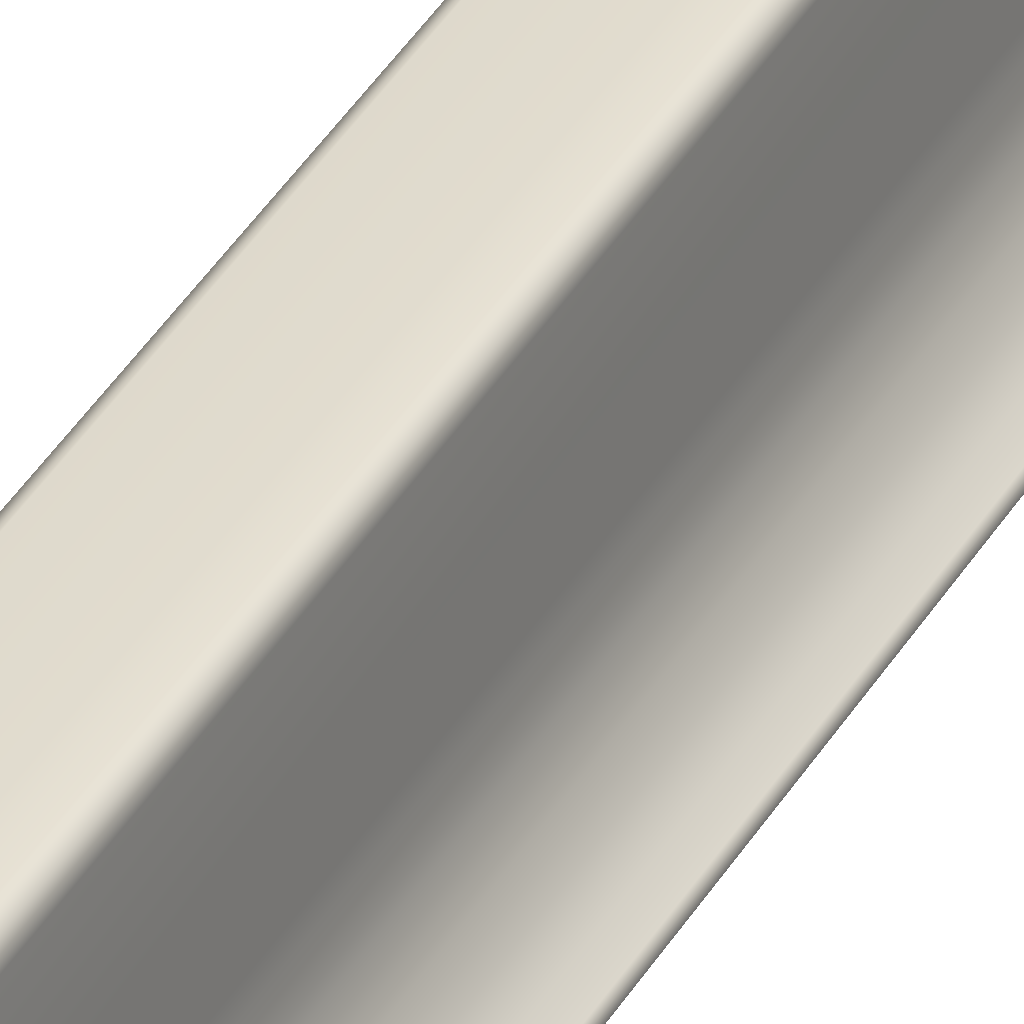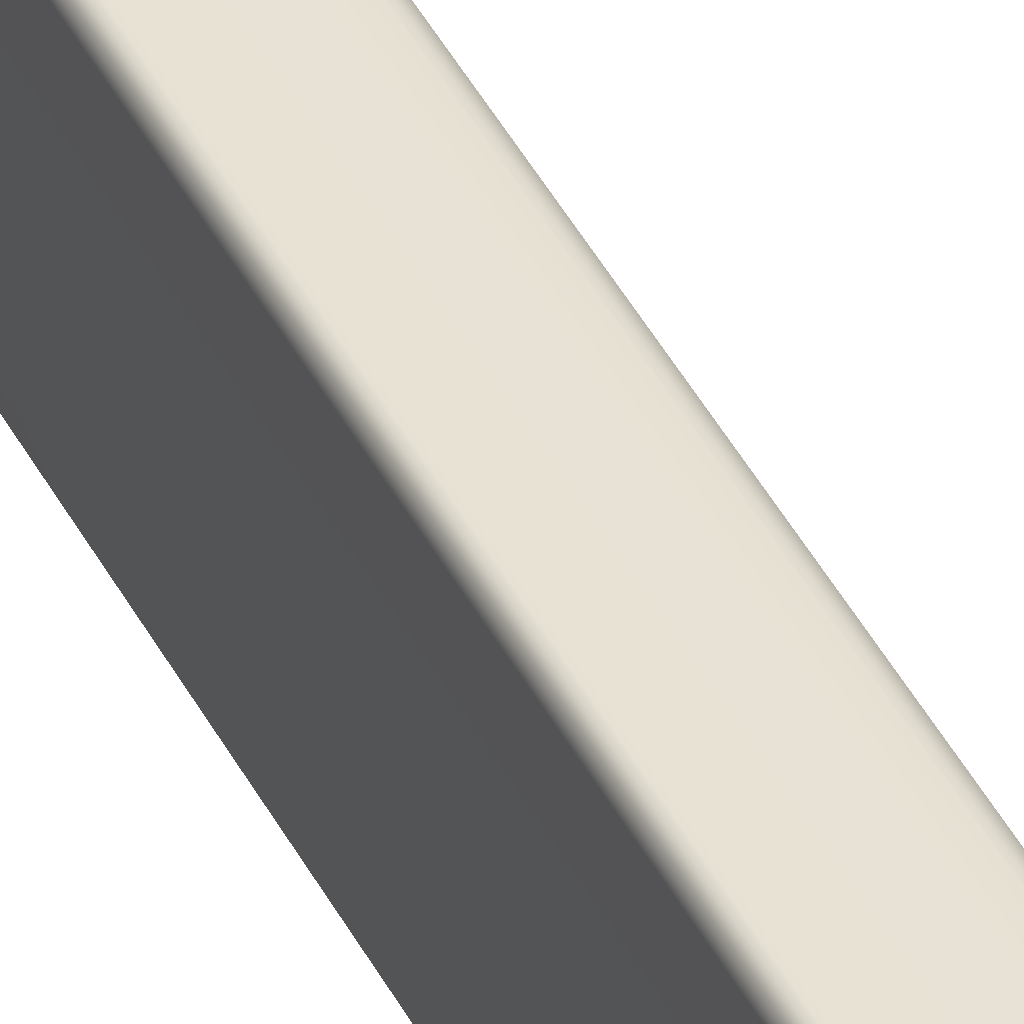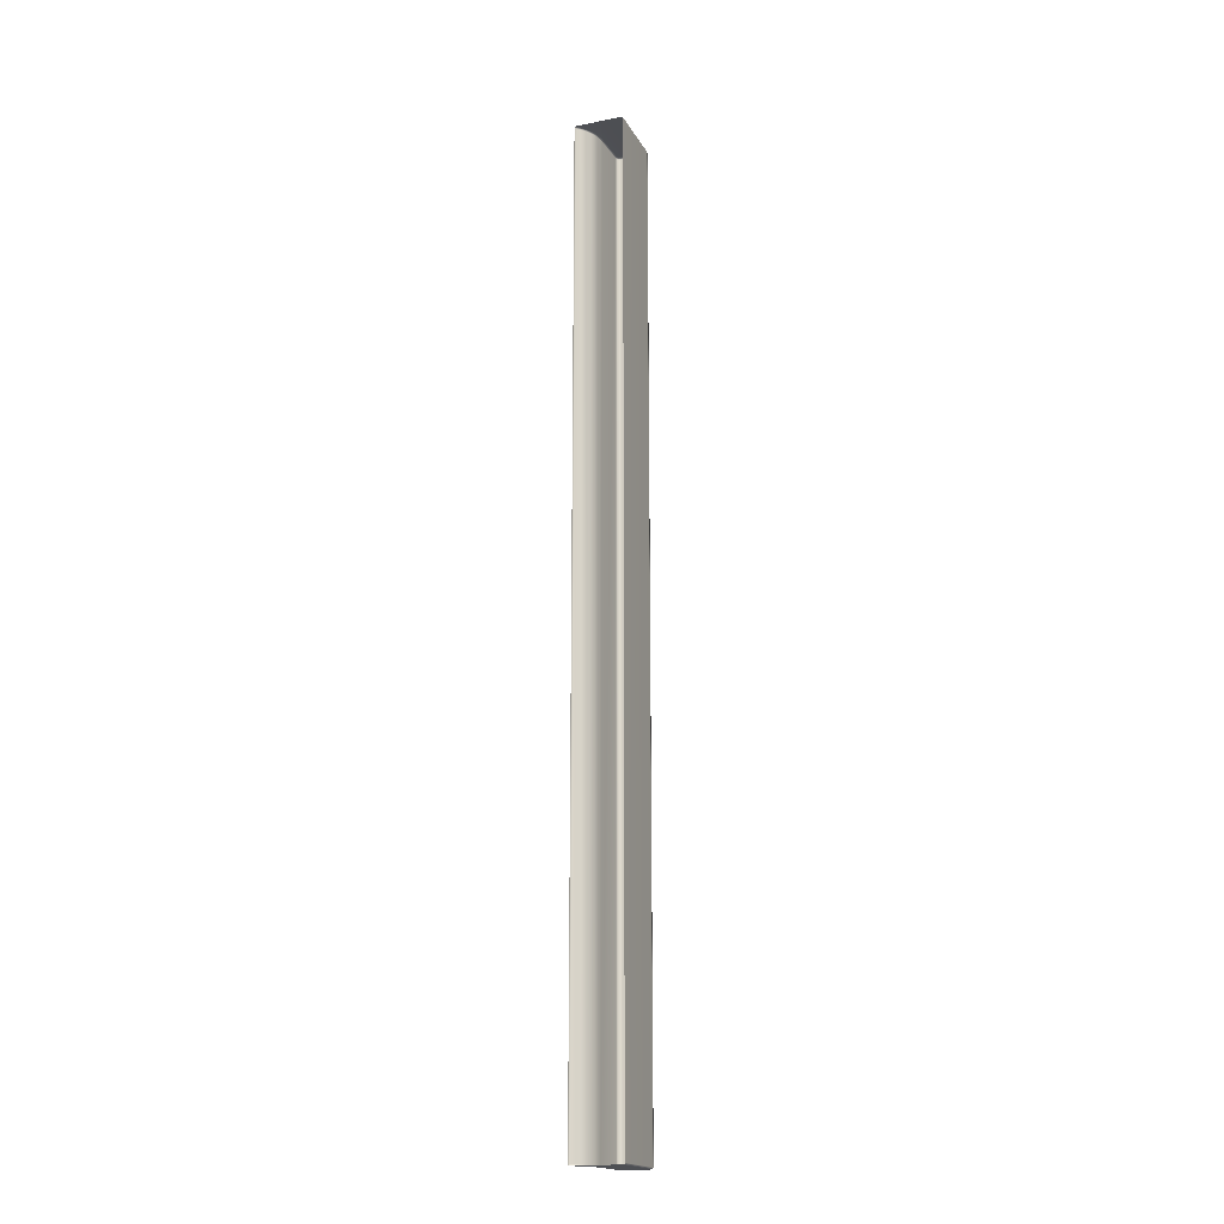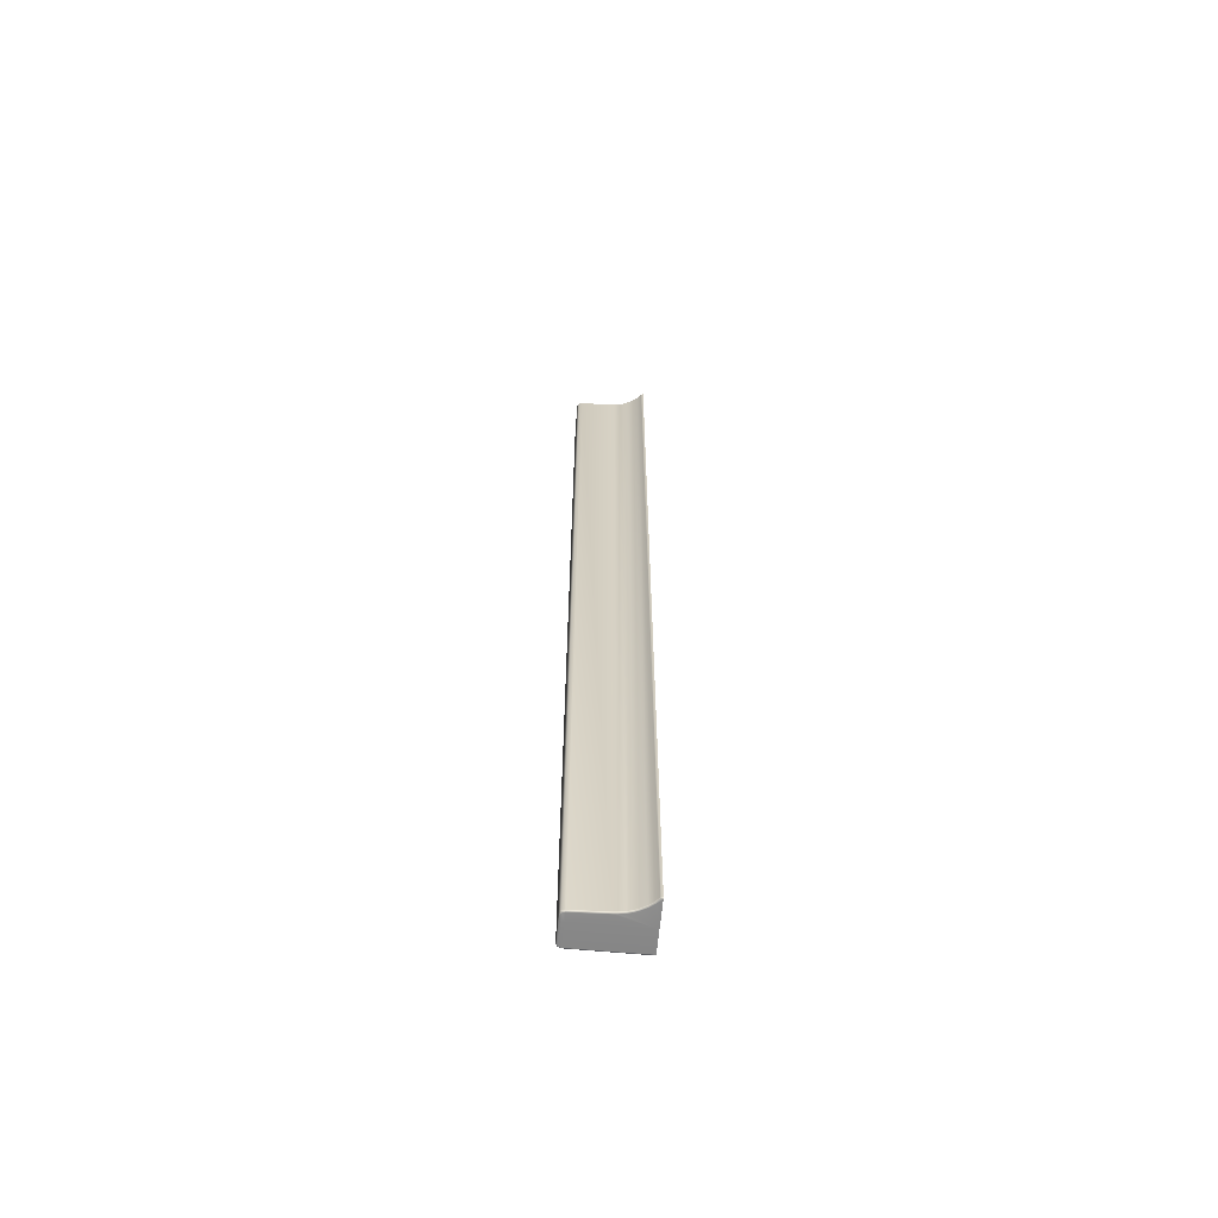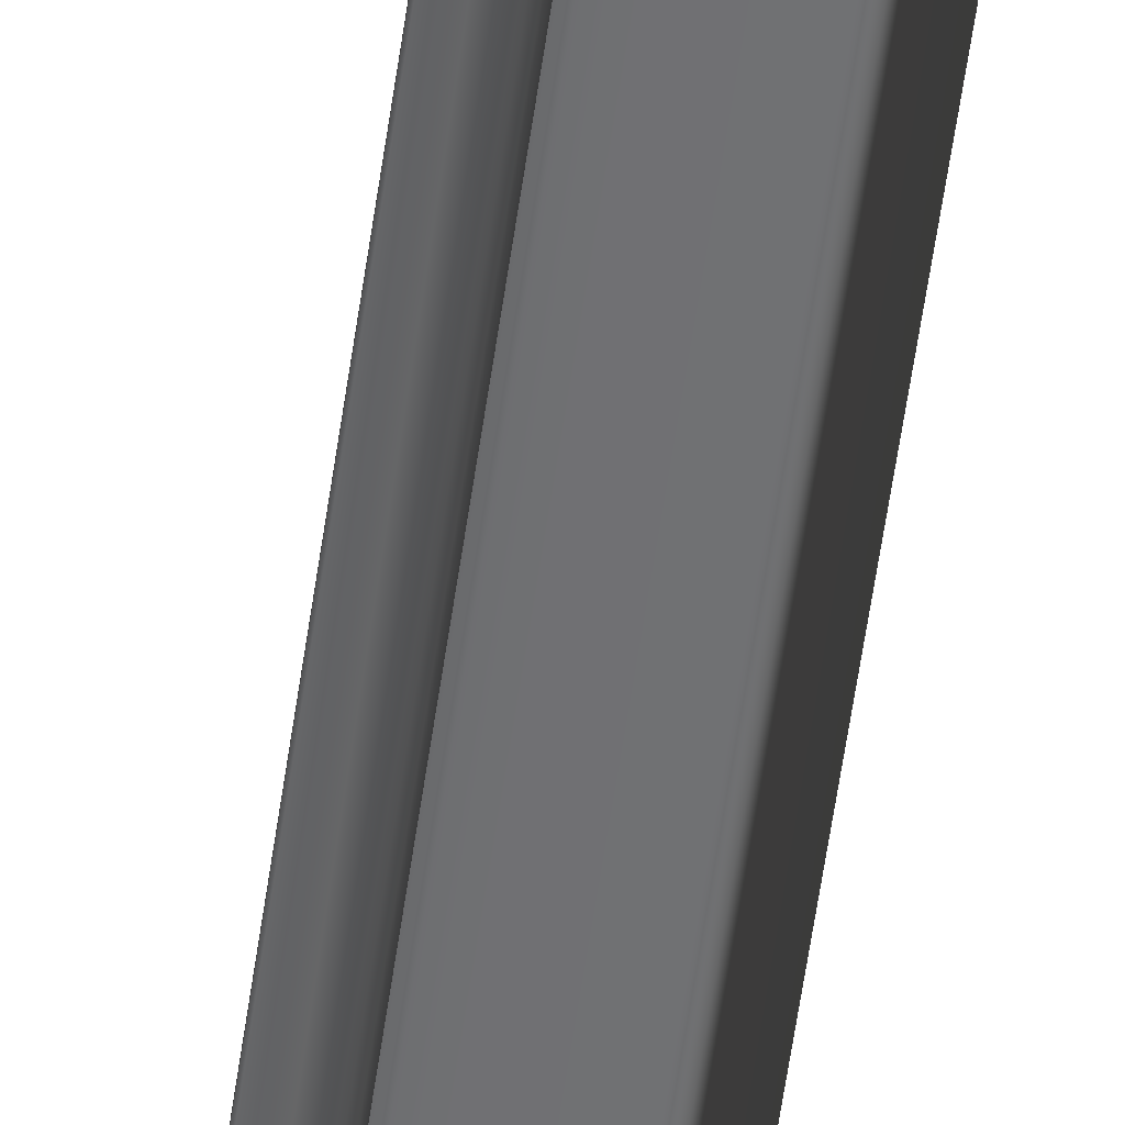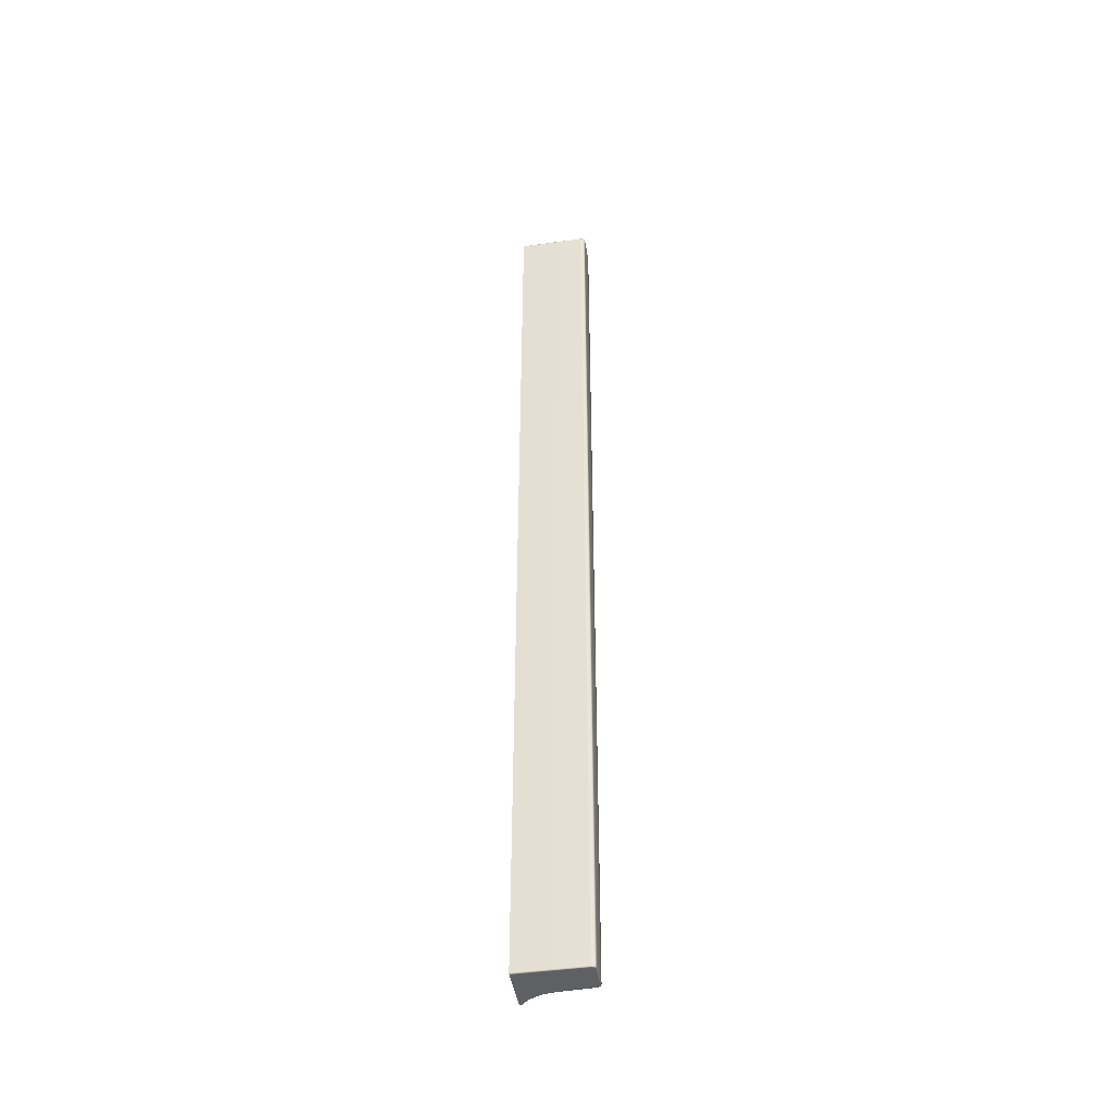
<metadata>
{"format":"obj","ext":"obj","renderer":"f3d","projection":"perspective","resolution":1024,"background":"white","views":[{"elev":34.6,"azim":-154.8,"up":"+Y"},{"elev":40.1,"azim":155.6,"up":"+Y"},{"elev":-18.4,"azim":20.9,"up":"+Z"},{"elev":-63.1,"azim":-95.4,"up":"+Z"},{"elev":-55.0,"azim":-7.8,"up":"+Y"},{"elev":-44.1,"azim":99.2,"up":"+Z"}]}
</metadata>
<code>
g ENV_S05_DT_Section02_CurvedWalls_Higher_Left_MO
v 41.15 29.27 -4.859
v 41.37 29.39 -4.882
v 41.33 29.43 -4.861
v 41.16 29.17 -4.882
v 42.43 29.17 -4.882
v 41.55 29.63 -4.882
v 41.71 29.9 -4.882
v 41.8 30.12 -4.882
v 41.88 30.38 -4.882
v 41.92 30.65 -4.882
v 41.94 30.84 -4.882
v 42.43 32.46 -4.882
v 43.49 29.17 -4.882
v 43.5 32.46 -4.882
v 43.47 32.57 -4.882
v 43.55 32.46 -4.861
v 43.51 32.6 -4.861
v 42.43 32.57 -4.882
v 42.05 32.57 -4.882
v 42.01 32.46 -4.882
v 41.89 30.85 -4.861
v 41.96 32.46 -4.861
v 41.92 30.65 -4.882
v 41.87 30.66 -4.861
v 41.87 30.66 -4.861
v 41.83 30.39 -4.861
v 41.88 30.38 -4.882
v 41.76 30.14 -4.861
v 42.14 32.67 -4.861
v 42 32.6 -4.861
v 42.16 32.62 -4.882
v 42.43 32.67 -4.861
v 42.43 32.62 -4.882
v 42.43 32.69 -4.81
v 42.14 32.69 -4.81
v 43.41 32.69 -4.81
v 43.41 32.67 -4.861
v 43.38 32.62 -4.882
v 42.43 32.57 -4.882
v 42.16 32.62 -4.882
v 42.43 32.62 -4.882
v 42 32.6 -4.861
v 42.14 32.67 -4.861
v 41.98 32.62 -4.812
v 42 32.6 -4.861
v 41.94 32.46 -4.812
v 41.96 32.46 -4.861
v 41.94 32.46 42.92
v 41.87 30.85 -4.812
v 41.87 30.85 42.92
v 41.85 30.66 -4.812
v 41.85 30.66 42.92
v 41.98 32.62 42.92
v 42.14 32.69 -4.81
v 42 32.6 42.96
v 41.96 32.46 42.96
v 42.14 32.69 42.92
v 42.43 32.69 -4.81
v 42.43 32.69 42.92
v 43.41 32.69 -4.81
v 43.41 32.69 42.92
v 43.53 32.62 -4.812
v 43.51 32.6 -4.861
v 43.41 32.67 -4.861
v 43.53 32.62 42.92
v 43.58 32.46 -4.81
v 43.51 32.6 42.96
v 43.41 32.67 42.96
v 43.58 32.46 42.92
v 43.56 29.17 -4.81
v 43.55 32.46 -4.861
v 43.55 29.17 -4.861
v 43.56 29.17 42.92
v 43.55 32.46 42.96
v 43.55 29.17 42.96
v 43.47 32.57 -4.882
v 43.51 32.6 -4.861
v 43.38 32.62 -4.882
v 43.47 32.57 42.99
v 43.38 32.62 42.99
v 43.51 32.6 42.96
v 41.13 29.29 -4.809
v 41.15 29.27 -4.859
v 41.33 29.43 -4.861
v 41.32 29.44 -4.81
v 41.87 30.85 -4.812
v 41.89 30.85 -4.861
v 41.96 32.46 -4.861
v 41.94 32.46 -4.812
v 41.89 30.85 -4.861
v 41.87 30.66 -4.861
v 41.87 30.66 -4.861
v 41.81 30.39 -4.812
v 41.83 30.39 -4.861
v 41.81 30.39 42.92
v 41.74 30.15 -4.812
v 41.76 30.14 -4.861
v 41.87 30.66 42.96
v 41.83 30.39 42.96
v 41.74 30.15 42.92
v 41.76 30.14 42.96
v 41.65 29.94 42.92
v 41.76 30.14 42.96
v 41.66 29.93 42.96
v 41.65 29.94 -4.812
v 41.76 30.14 -4.861
v 41.66 29.93 -4.861
v 41.49 29.67 42.92
v 41.51 29.66 42.96
v 41.49 29.67 -4.812
v 41.51 29.66 -4.861
v 41.32 29.44 42.92
v 41.33 29.43 42.96
v 41.32 29.44 -4.81
v 41.33 29.43 -4.861
v 41.13 29.29 42.91
v 41.13 29.29 -4.809
v 41.11 29.24 42.91
v 41.12 29.24 42.96
v 41.15 29.27 42.96
v 41.1 29.17 42.91
v 41.12 29.17 42.97
v 41.1 29.17 -4.81
v 41.11 29.24 -4.81
v 41.12 29.24 -4.854
v 41.15 29.27 -4.859
v 41.12 29.17 -4.862
v 43.58 32.46 -4.81
v 43.53 32.62 -4.812
v 43.51 32.6 -4.861
v 43.55 32.46 -4.861
v 41.8 30.12 -4.882
v 41.76 30.14 -4.861
v 41.66 29.93 -4.861
v 41.71 29.9 -4.882
v 41.51 29.66 -4.861
v 41.55 29.63 -4.882
v 41.33 29.43 -4.861
v 41.37 29.39 -4.882
v 43.5 32.46 -4.882
v 43.49 29.17 -4.882
v 43.55 29.17 -4.861
v 43.55 32.46 -4.861
v 42.05 32.57 -4.882
v 42 32.6 -4.861
v 41.96 32.46 -4.861
v 42.01 32.46 -4.882
v 41.16 29.17 -4.882
v 41.15 29.27 -4.859
v 41.12 29.24 -4.854
v 41.12 29.17 -4.862
v 41.15 29.27 42.96
v 41.33 29.43 42.96
v 41.37 29.39 42.99
v 41.16 29.17 42.99
v 42.43 29.17 42.99
v 41.55 29.63 42.99
v 41.71 29.9 42.99
v 41.8 30.12 42.99
v 41.88 30.38 42.99
v 41.92 30.65 42.99
v 41.94 30.84 42.99
v 42.43 32.46 42.99
v 43.49 29.17 42.99
v 43.5 32.46 42.99
v 43.47 32.57 42.99
v 43.55 32.46 42.96
v 43.51 32.6 42.96
v 42.43 32.57 42.99
v 42.05 32.57 42.99
v 42.01 32.46 42.99
v 41.89 30.85 42.96
v 41.96 32.46 42.96
v 41.92 30.65 42.99
v 41.87 30.66 42.96
v 41.83 30.39 42.96
v 41.87 30.66 42.96
v 41.88 30.38 42.99
v 41.76 30.14 42.96
v 42 32.6 42.96
v 42.14 32.67 42.96
v 42.16 32.62 42.99
v 42.43 32.67 42.96
v 42.43 32.62 42.99
v 42.43 32.69 42.92
v 42.14 32.69 42.92
v 43.41 32.69 42.92
v 43.41 32.67 42.96
v 43.38 32.62 42.99
v 42.43 32.57 42.99
v 42.16 32.62 42.99
v 42.43 32.62 42.99
v 42 32.6 42.96
v 42.14 32.67 42.96
v 41.13 29.29 42.91
v 41.32 29.44 42.92
v 41.33 29.43 42.96
v 41.15 29.27 42.96
v 41.87 30.85 42.92
v 41.94 32.46 42.92
v 41.96 32.46 42.96
v 41.89 30.85 42.96
v 41.89 30.85 42.96
v 41.87 30.66 42.96
v 43.58 32.46 42.92
v 43.55 32.46 42.96
v 43.51 32.6 42.96
v 43.53 32.62 42.92
v 41.76 30.14 42.96
v 41.8 30.12 42.99
v 41.66 29.93 42.96
v 41.71 29.9 42.99
v 41.51 29.66 42.96
v 41.55 29.63 42.99
v 41.33 29.43 42.96
v 41.37 29.39 42.99
v 43.5 32.46 42.99
v 43.55 32.46 42.96
v 43.55 29.17 42.96
v 43.49 29.17 42.99
v 42.05 32.57 42.99
v 42.01 32.46 42.99
v 41.96 32.46 42.96
v 42 32.6 42.96
v 41.16 29.17 42.99
v 41.12 29.17 42.97
v 41.12 29.24 42.96
v 41.15 29.27 42.96
g ENV_S05_DT_Section02_CurvedWalls_Higher_Left_MO_0
f 3 2 1
f 2 4 1
f 5 4 2
f 6 5 2
f 6 7 5
f 7 8 5
f 8 9 5
f 9 10 5
f 10 11 5
f 12 5 11
f 5 12 13
f 12 14 13
f 14 12 15
f 14 15 16
f 15 17 16
f 12 18 15
f 18 12 19
f 20 12 11
f 12 20 19
f 20 11 21
f 22 20 21
f 11 23 21
f 23 24 21
f 26 25 23
f 27 26 23
f 26 27 28
f 27 8 28
f 30 29 19
f 29 31 19
f 29 32 31
f 32 33 31
f 34 32 29
f 35 34 29
f 34 36 32
f 36 37 32
f 37 38 32
f 38 33 32
f 33 38 15
f 39 33 15
f 39 19 40
f 41 39 40
f 35 43 42
f 44 35 42
f 46 44 45
f 47 46 45
f 44 46 48
f 46 49 48
f 49 50 48
f 49 51 50
f 51 52 50
f 53 44 48
f 54 44 53
f 53 48 55
f 48 56 55
f 57 54 53
f 58 54 57
f 59 58 57
f 60 58 59
f 61 60 59
f 62 60 61
f 60 62 63
f 64 60 63
f 65 62 61
f 66 62 65
f 65 61 67
f 61 68 67
f 69 66 65
f 70 66 69
f 66 70 71
f 70 72 71
f 73 70 69
f 73 69 74
f 75 73 74
f 64 77 76
f 78 64 76
f 68 80 79
f 81 68 79
f 84 83 82
f 85 84 82
f 88 87 86
f 89 88 86
f 51 86 90
f 91 51 90
f 93 51 92
f 94 93 92
f 51 93 95
f 52 51 95
f 93 94 96
f 94 97 96
f 52 95 98
f 95 99 98
f 95 93 100
f 99 95 100
f 93 96 100
f 101 99 100
f 100 96 102
f 103 100 102
f 104 103 102
f 96 105 102
f 96 106 105
f 106 107 105
f 102 108 104
f 102 105 108
f 108 109 104
f 110 105 107
f 105 110 108
f 111 110 107
f 108 112 109
f 108 110 112
f 112 113 109
f 114 110 111
f 110 114 112
f 115 114 111
f 112 114 116
f 114 117 116
f 116 117 118
f 118 119 116
f 119 120 116
f 119 118 121
f 122 119 121
f 121 118 123
f 117 124 118
f 118 124 123
f 125 124 117
f 124 125 123
f 126 125 117
f 125 127 123
f 130 129 128
f 131 130 128
f 133 132 7
f 134 133 7
f 136 134 135
f 137 136 135
f 138 136 137
f 139 138 137
f 142 141 140
f 143 142 140
f 146 145 144
f 147 146 144
f 150 149 148
f 151 150 148
f 154 153 152
f 155 154 152
f 155 156 154
f 156 157 154
f 158 157 156
f 159 158 156
f 160 159 156
f 161 160 156
f 162 161 156
f 156 163 162
f 163 156 164
f 165 163 164
f 163 165 166
f 166 165 167
f 168 166 167
f 169 163 166
f 163 169 170
f 163 171 162
f 171 163 170
f 162 171 172
f 171 173 172
f 174 162 172
f 175 174 172
f 177 176 174
f 176 178 174
f 178 176 179
f 159 178 179
f 181 180 170
f 182 181 170
f 183 181 182
f 184 183 182
f 183 185 181
f 185 186 181
f 187 185 183
f 188 187 183
f 189 188 183
f 184 189 183
f 189 184 166
f 184 190 166
f 170 190 191
f 190 192 191
f 186 53 193
f 194 186 193
f 197 196 195
f 198 197 195
f 201 200 199
f 202 201 199
f 199 52 203
f 52 204 203
f 207 206 205
f 208 207 205
f 210 209 158
f 209 211 158
f 211 213 212
f 213 214 212
f 213 215 214
f 215 216 214
f 219 218 217
f 220 219 217
f 223 222 221
f 224 223 221
f 227 226 225
f 228 227 225

</code>
